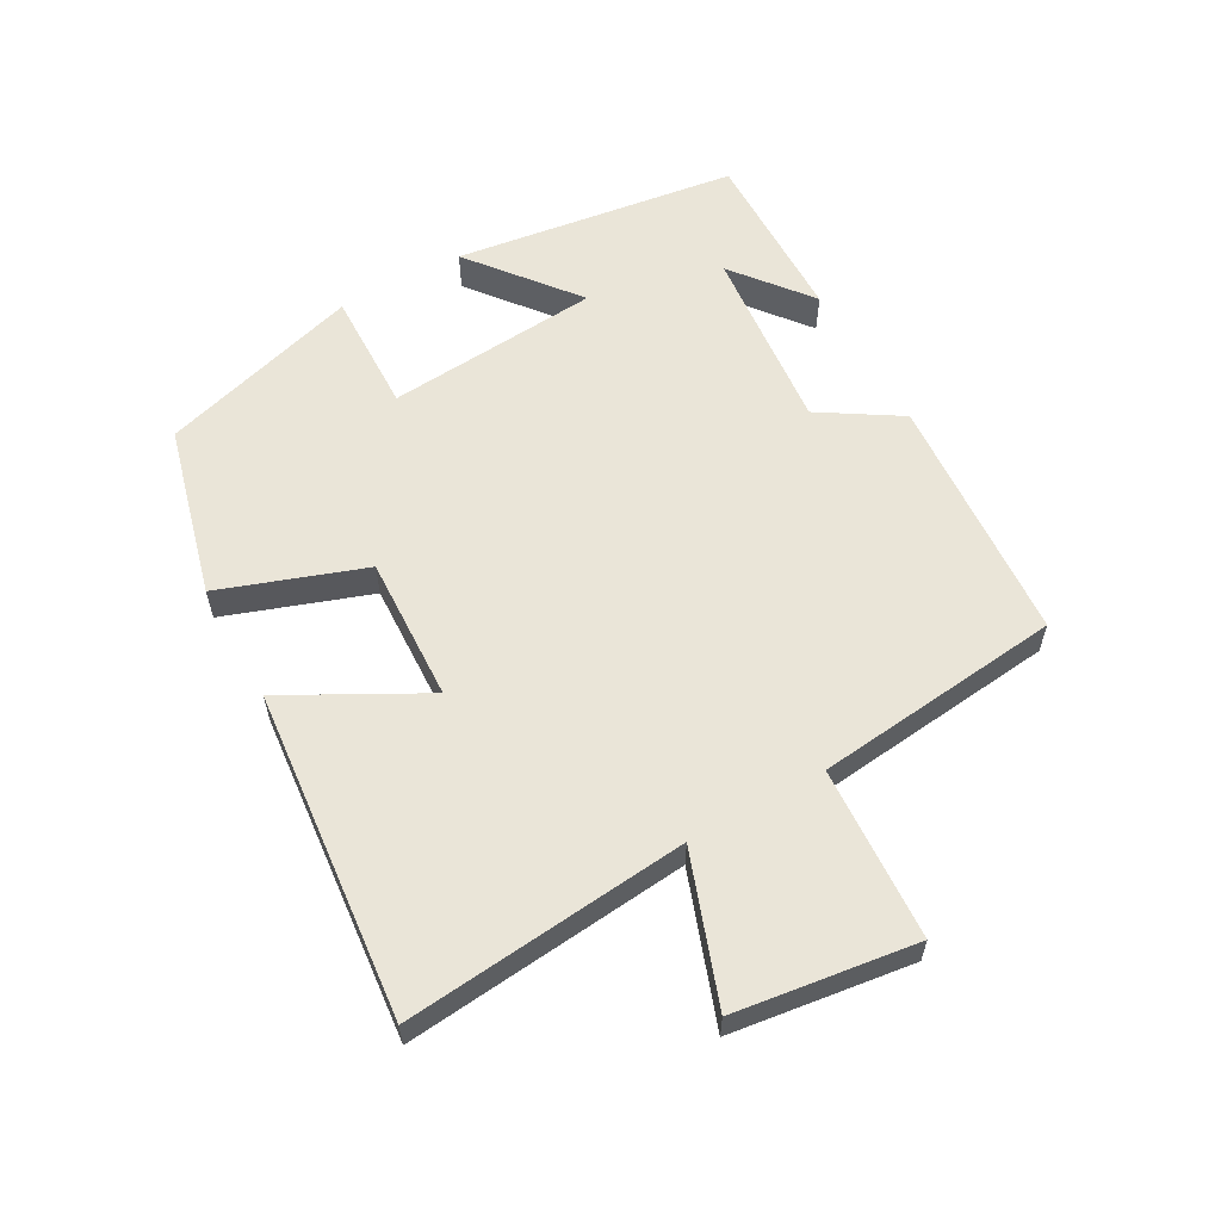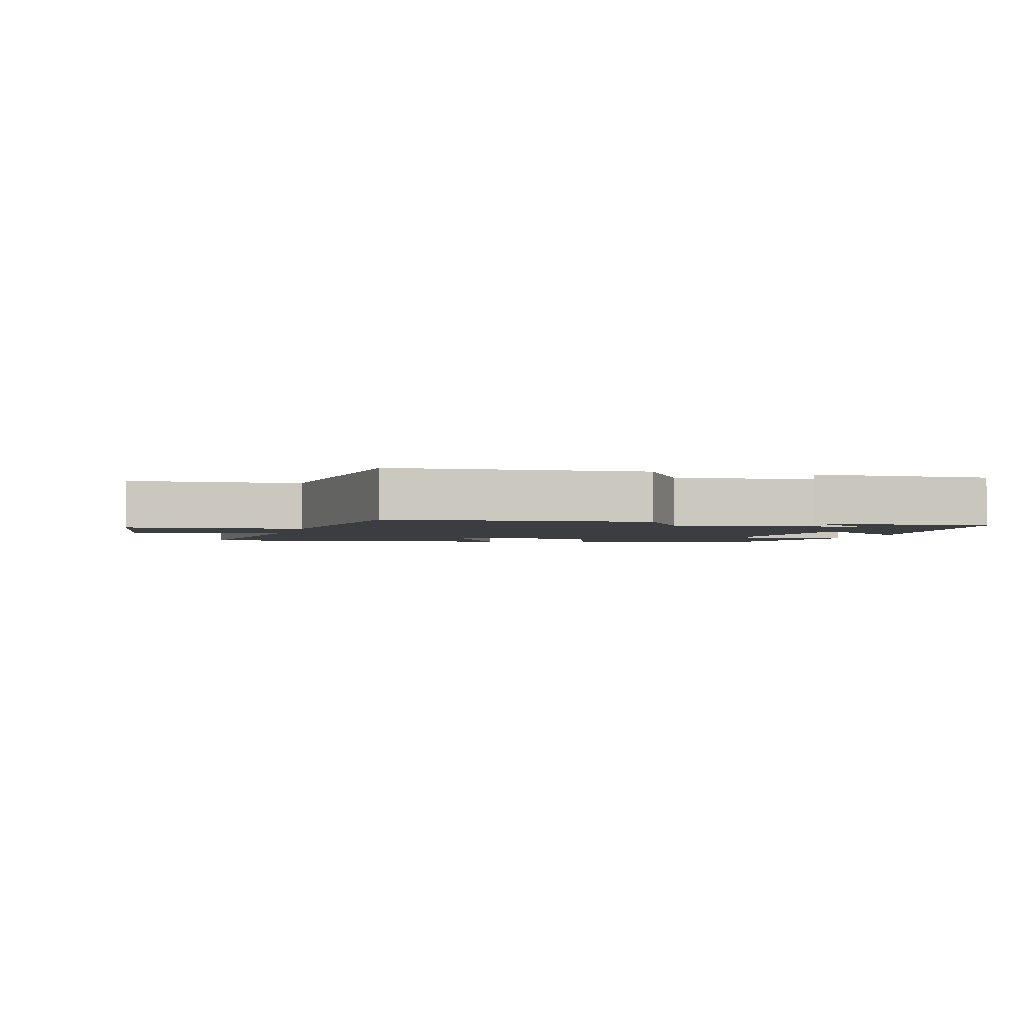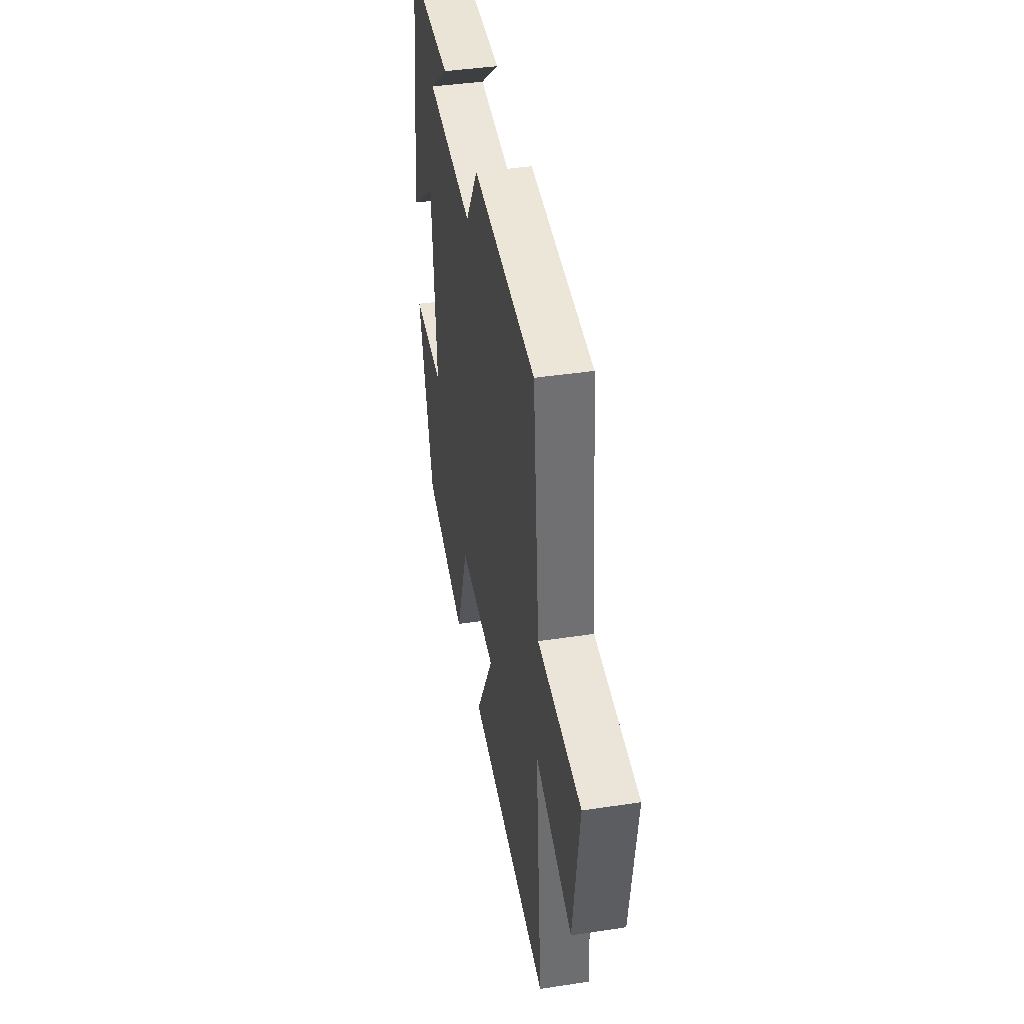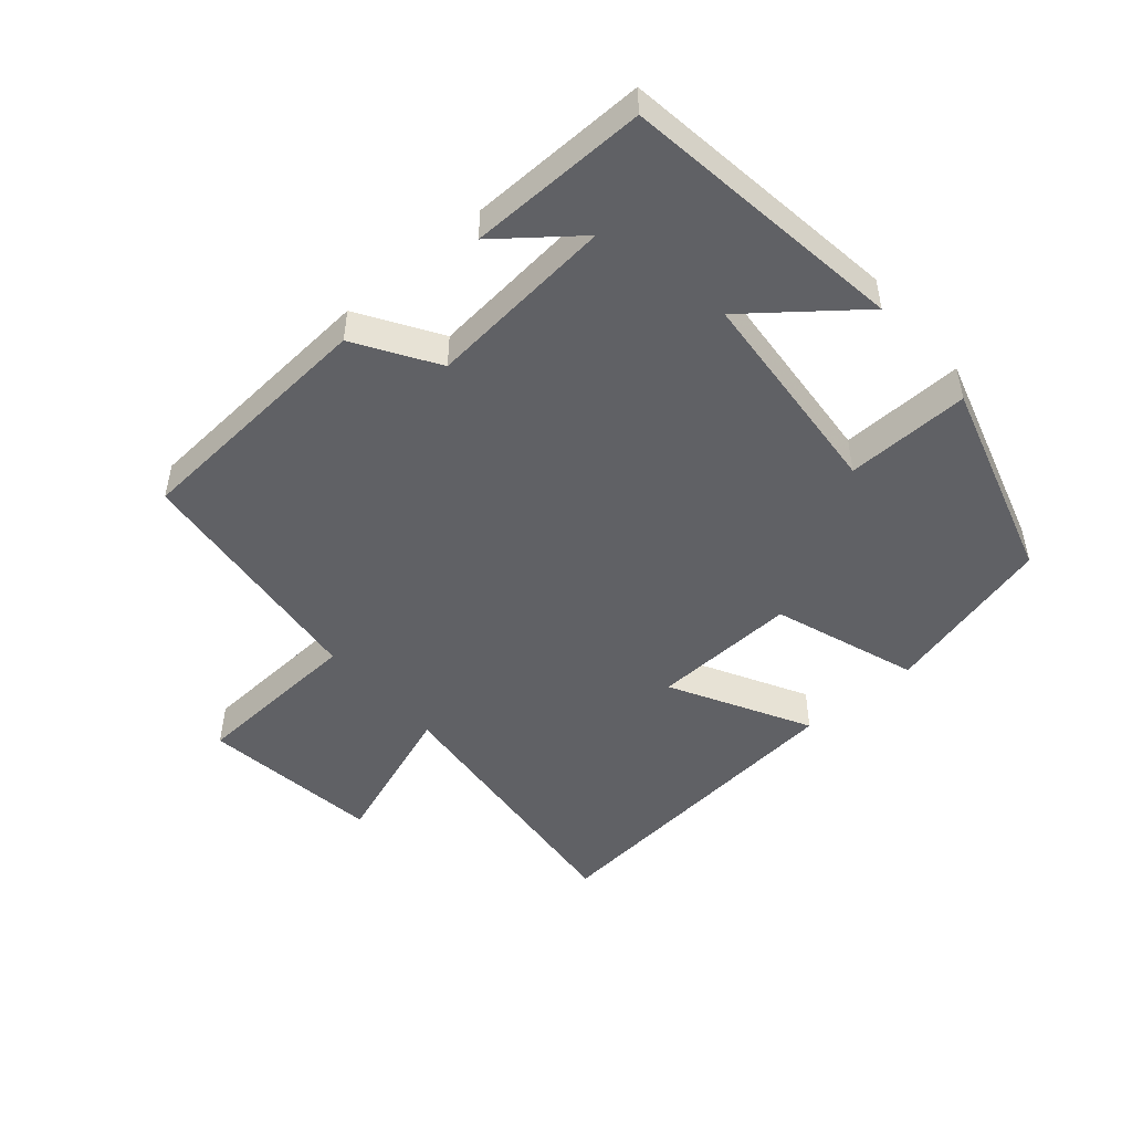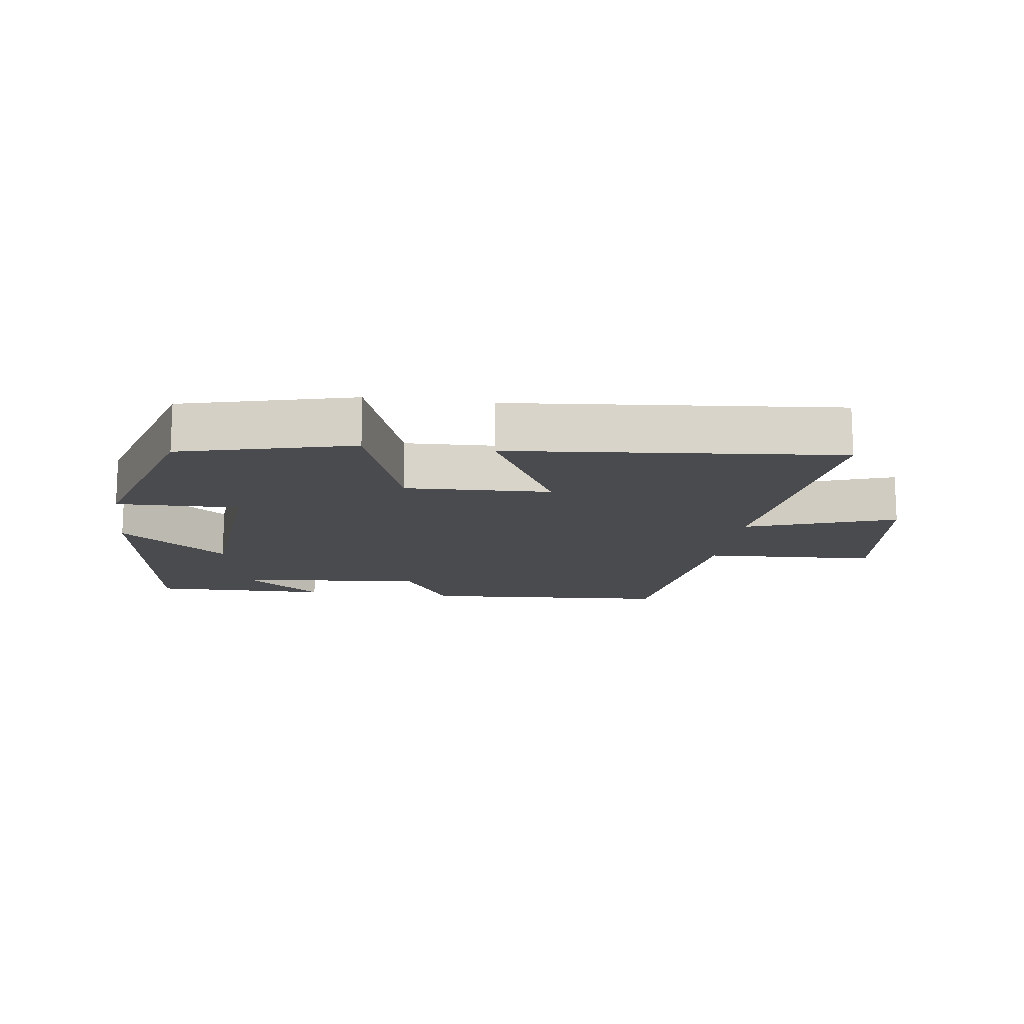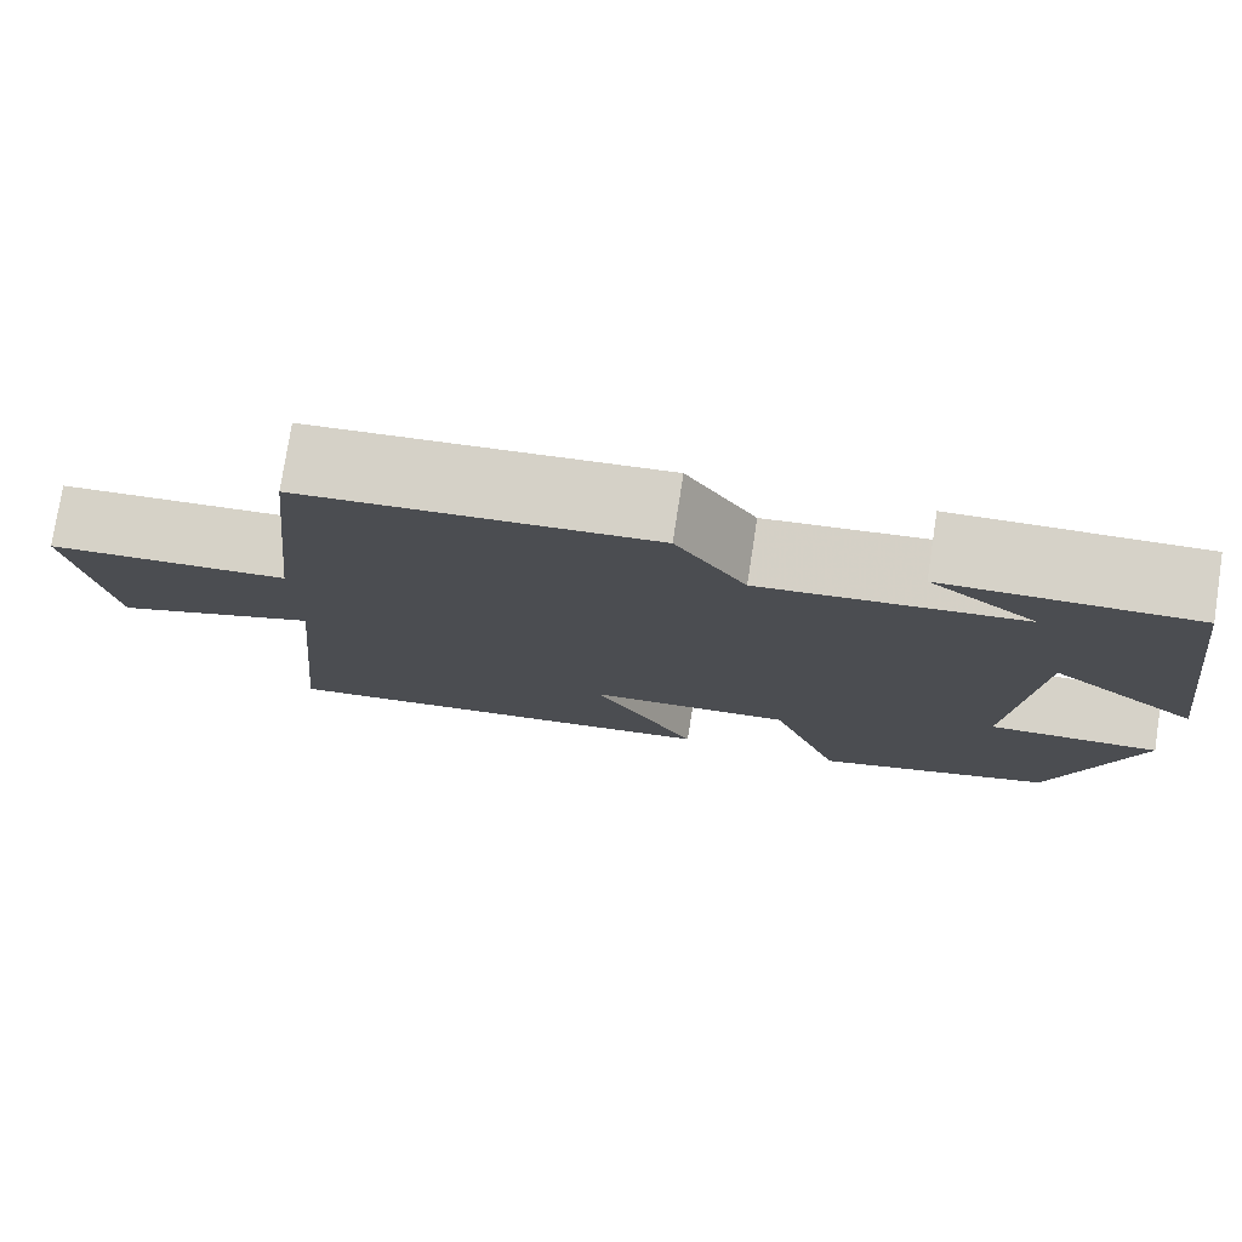
<metadata>
{"format":"obj","ext":"obj","renderer":"f3d","projection":"perspective","resolution":1024,"background":"white","views":[{"elev":59.0,"azim":-119.3,"up":"+Y"},{"elev":-2.5,"azim":-15.9,"up":"+Y"},{"elev":41.6,"azim":-100.4,"up":"+Z"},{"elev":-48.8,"azim":40.6,"up":"+Y"},{"elev":-14.2,"azim":171.8,"up":"+Y"},{"elev":77.2,"azim":8.8,"up":"+Z"}]}
</metadata>
<code>
v -0.541 0.07 -0.55
v -0.5 0.07 -0.117
v -0.726 0.07 -0.198
v -0.764 0.07 0.078
v -0.5 0.07 0.093
v -0.46 0.07 0.472
v -0.077 0.07 0.5
v 0 0.07 0.378
v 0.286 0.07 0.406
v 0.167 0.07 0.5
v 0.439 0.07 0.505
v 0.5 0.07 0.072
v 0.337 0.07 0.201
v 0.311 0.07 -0.127
v 0.5 0.07 -0.122
v 0.409 0.07 -0.431
v 0.147 0.07 -0.5
v 0.069 0.07 -0.28
v -0.153 0.07 -0.29
v -0.039 0.07 -0.5
v -0.541 0 -0.55
v -0.5 0 -0.117
v -0.726 0 -0.198
v -0.764 0 0.078
v -0.5 0 0.093
v -0.46 0 0.472
v -0.077 0 0.5
v 0 0 0.378
v 0.286 0 0.406
v 0.167 0 0.5
v 0.439 0 0.505
v 0.5 0 0.072
v 0.337 0 0.201
v 0.311 0 -0.127
v 0.5 0 -0.122
v 0.409 0 -0.431
v 0.147 0 -0.5
v 0.069 0 -0.28
v -0.153 0 -0.29
v -0.039 0 -0.5
f 19 20 1 2
f 18 19 2
f 16 17 18
f 15 16 18
f 14 15 18
f 13 14 18 2
f 11 12 13
f 9 10 11
f 9 11 13 2
f 5 6 7 8
f 9 2 3
f 8 9 3
f 5 8 3
f 3 4 5
f 22 21 40 39
f 22 39 38
f 38 37 36
f 38 36 35
f 38 35 34
f 22 38 34 33
f 33 32 31
f 31 30 29
f 22 33 31 29
f 28 27 26 25
f 23 22 29
f 23 29 28
f 23 28 25
f 25 24 23
f 1 21 22 2
f 2 22 23 3
f 3 23 24 4
f 4 24 25 5
f 5 25 26 6
f 6 26 27 7
f 7 27 28 8
f 8 28 29 9
f 9 29 30 10
f 10 30 31 11
f 11 31 32 12
f 12 32 33 13
f 13 33 34 14
f 14 34 35 15
f 15 35 36 16
f 16 36 37 17
f 17 37 38 18
f 18 38 39 19
f 19 39 40 20
f 20 40 21 1

</code>
